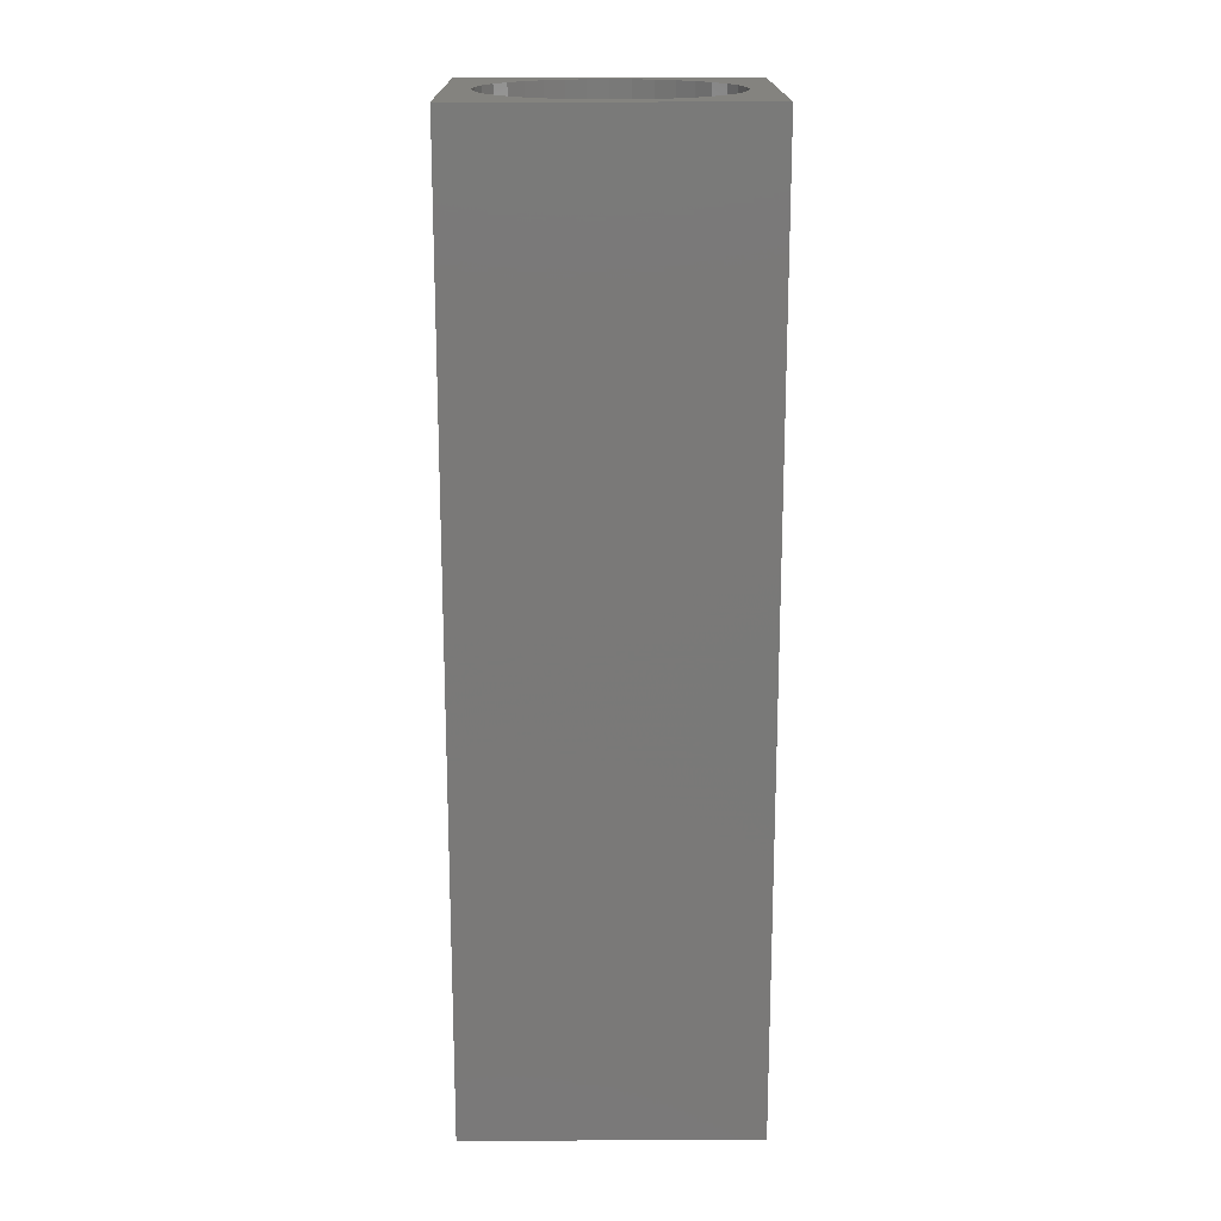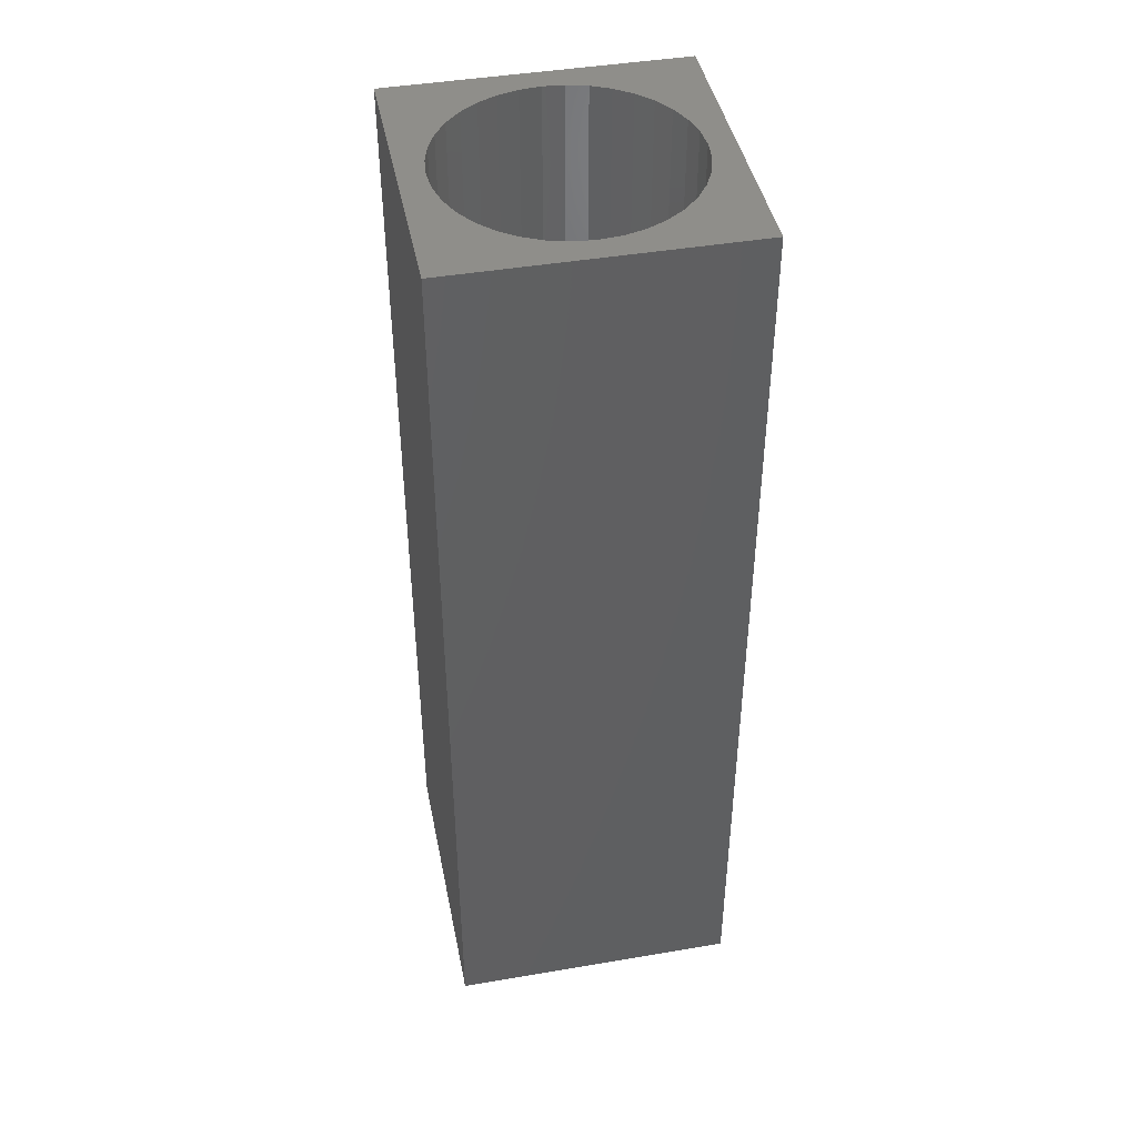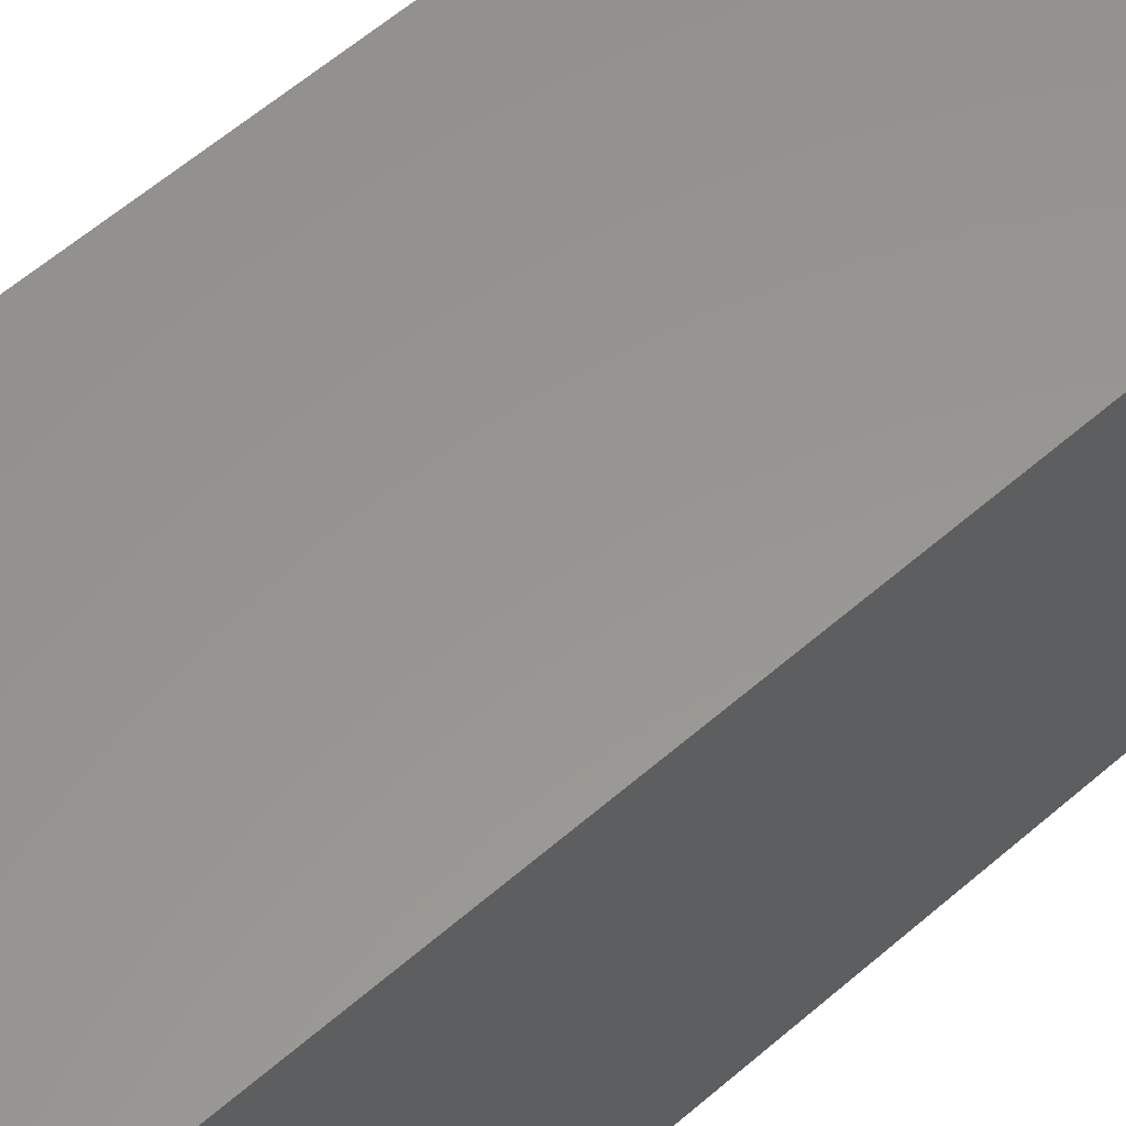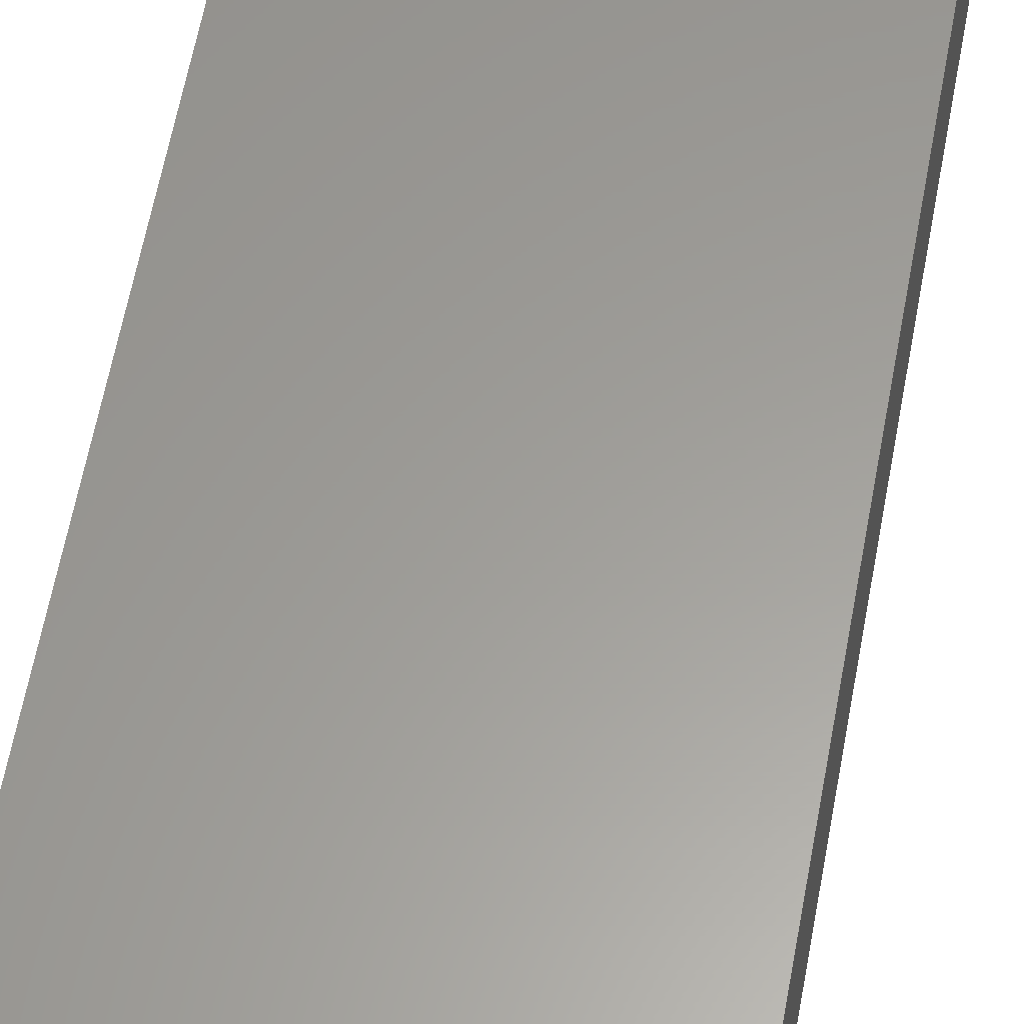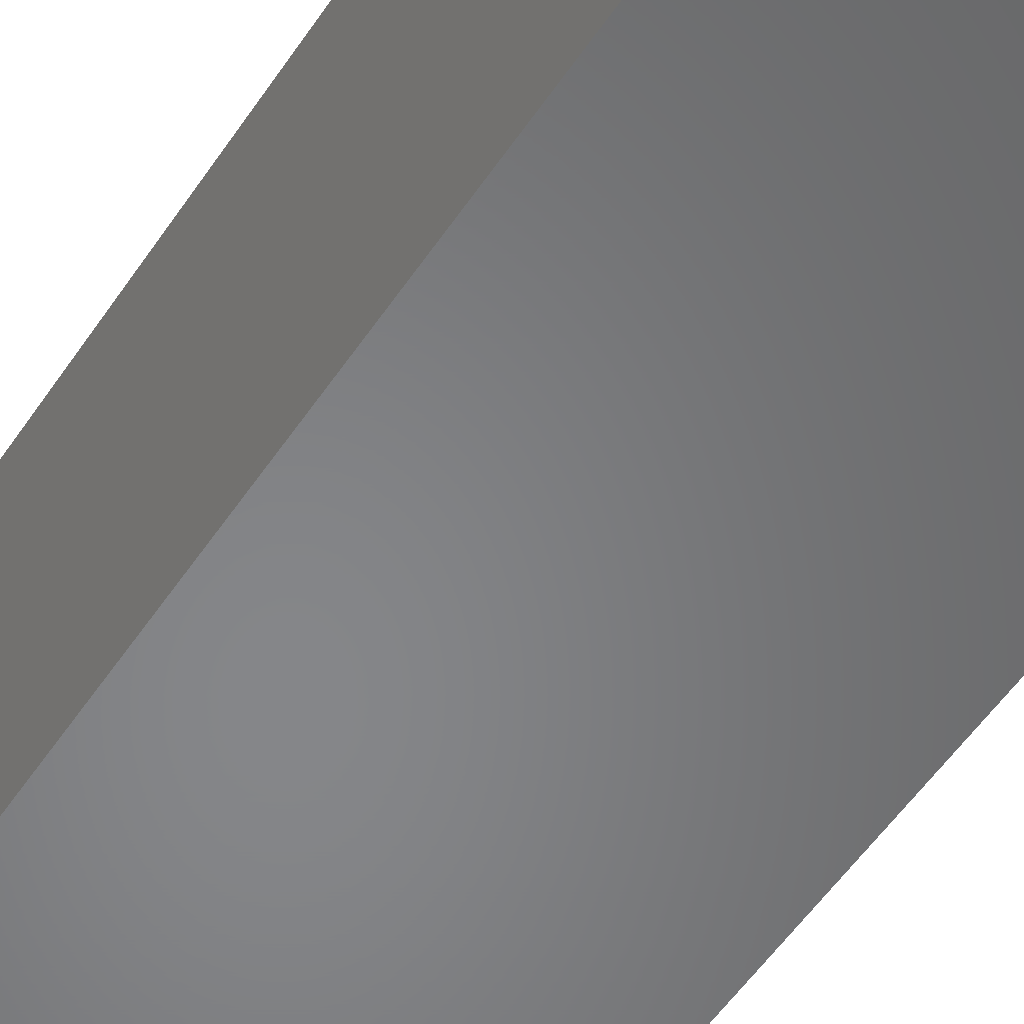
<metadata>
{"format":"stl","ext":"stl","renderer":"f3d","projection":"perspective","resolution":1024,"background":"white","views":[{"elev":17.8,"azim":-0.4,"up":"+Z"},{"elev":43.7,"azim":-11.3,"up":"+Z"},{"elev":58.1,"azim":-132.1,"up":"+Y"},{"elev":60.5,"azim":-169.6,"up":"+Y"},{"elev":-53.3,"azim":-32.8,"up":"+Y"}]}
</metadata>
<code>
# stl→obj: 224 verts, 448 faces
v 5.08 -5.08 30.61
v 5.08 5.08 -2.54
v 5.08 5.08 30.61
v 5.08 -5.08 -2.54
v 4.21 0 30.61
v 4.146 0.7311 30.61
v 3.956 1.44 30.61
v 3.646 2.105 30.61
v 3.225 2.706 30.61
v 2.706 3.225 30.61
v 2.105 3.646 30.61
v 1.44 3.956 30.61
v 0.7311 4.146 30.61
v 0 4.21 30.61
v -5.08 5.08 30.61
v -4.146 0.7311 30.61
v -4.21 0 30.61
v -3.956 1.44 30.61
v -3.646 2.105 30.61
v -3.225 2.706 30.61
v -2.706 3.225 30.61
v -2.105 3.646 30.61
v -1.44 3.956 30.61
v -0.7311 4.146 30.61
v 4.146 -0.7311 30.61
v 3.956 -1.44 30.61
v 3.646 -2.105 30.61
v 3.225 -2.706 30.61
v 2.706 -3.225 30.61
v 2.105 -3.646 30.61
v 1.44 -3.956 30.61
v 0.7311 -4.146 30.61
v 0 -4.21 30.61
v -5.08 -5.08 30.61
v -0.7311 -4.146 30.61
v -1.44 -3.956 30.61
v -2.105 -3.646 30.61
v -2.706 -3.225 30.61
v -3.225 -2.706 30.61
v -3.646 -2.105 30.61
v -3.956 -1.44 30.61
v -4.146 -0.7311 30.61
v 0.2921 0 -2.54
v 0.2877 -0.05072 -2.54
v 0.2745 -0.0999 -2.54
v 0.253 -0.146 -2.54
v 0.2238 -0.1878 -2.54
v 0.1878 -0.2238 -2.54
v 0.146 -0.253 -2.54
v 0.0999 -0.2745 -2.54
v 0.05072 -0.2877 -2.54
v 0 -0.2921 -2.54
v -5.08 -5.08 -2.54
v -0.05072 -0.2877 -2.54
v -0.0999 -0.2745 -2.54
v -0.146 -0.253 -2.54
v -0.2877 -0.05072 -2.54
v -0.2921 0 -2.54
v -0.2745 -0.0999 -2.54
v -0.253 -0.146 -2.54
v -0.2238 -0.1878 -2.54
v -0.1878 -0.2238 -2.54
v 0.2877 0.05072 -2.54
v 0.2745 0.0999 -2.54
v 0.253 0.146 -2.54
v 0.2238 0.1878 -2.54
v 0.1878 0.2238 -2.54
v 0.146 0.253 -2.54
v 0.0999 0.2745 -2.54
v 0.05072 0.2877 -2.54
v 0 0.2921 -2.54
v -5.08 5.08 -2.54
v -0.05072 0.2877 -2.54
v -0.0999 0.2745 -2.54
v -0.146 0.253 -2.54
v -0.1878 0.2238 -2.54
v -0.2877 0.05072 -2.54
v -0.2745 0.0999 -2.54
v -0.253 0.146 -2.54
v -0.2238 0.1878 -2.54
v 3.663 -2.115 17.91
v 3.974 -1.446 17.91
v 0.8029 -0.4636 0
v -3.24 2.718 17.91
v -0.5959 0.7102 0
v -2.718 3.24 17.91
v -0.7102 0.5959 0
v 4.165 -0.7344 17.91
v 0.8712 -0.3171 0
v 4.229 0 17.91
v 4.165 0.7344 17.91
v 0.9271 0 0
v 0.913 0.161 0
v 0.5959 -0.7102 0
v 3.24 -2.718 17.91
v 0.7102 -0.5959 0
v 2.718 -3.24 17.91
v 0.7344 -4.165 17.91
v 0.3171 -0.8712 0
v 0.161 -0.913 0
v -0.8029 0.4636 0
v -3.663 2.115 17.91
v -0.3171 0.8712 0
v -0.7344 4.165 17.91
v -1.446 3.974 17.91
v -0.913 0.161 0
v -0.8712 0.3171 0
v -4.165 0.7344 17.91
v -0.913 -0.161 0
v -0.9271 0 0
v -4.165 -0.7344 17.91
v -0.7344 -4.165 17.91
v -0.3171 -0.8712 0
v -1.446 -3.974 17.91
v -3.974 1.446 17.91
v 0 -4.229 17.91
v 0 -0.9271 0
v 1.446 -3.974 17.91
v 2.115 -3.663 17.91
v 0.4636 -0.8029 0
v -0.7102 -0.5959 0
v -0.8029 -0.4636 0
v -3.663 -2.115 17.91
v -0.4636 0.8029 0
v -2.115 3.663 17.91
v -3.974 -1.446 17.91
v -0.8712 -0.3171 0
v 0.3171 0.8712 0
v 0.7344 4.165 17.91
v 0.161 0.913 0
v -0.161 -0.913 0
v 3.974 1.446 17.91
v 0.8712 0.3171 0
v 0 0.9271 0
v 0 4.229 17.91
v 0.913 -0.161 0
v -4.229 0 17.91
v -0.161 0.913 0
v 0.4636 0.8029 0
v 1.446 3.974 17.91
v -3.24 -2.718 17.91
v 0.5959 0.7102 0
v 2.115 3.663 17.91
v -0.4636 -0.8029 0
v 3.663 2.115 17.91
v 3.24 2.718 17.91
v 0.7102 0.5959 0
v 0.8029 0.4636 0
v 0.2921 0 0
v 0.2877 0.05072 0
v 0.2745 0.0999 0
v 0.2877 -0.05072 0
v 0.253 0.146 0
v 0.2238 0.1878 0
v 0.2745 -0.0999 0
v 0.1878 0.2238 0
v 0.146 0.253 0
v 0.253 -0.146 0
v 0.0999 0.2745 0
v 0.05072 0.2877 0
v 0 0.2921 0
v -0.05072 0.2877 0
v -0.0999 0.2745 0
v -0.146 0.253 0
v -0.1878 0.2238 0
v -0.2238 0.1878 0
v -0.253 0.146 0
v 0.2238 -0.1878 0
v 0.1878 -0.2238 0
v 0.146 -0.253 0
v 0.0999 -0.2745 0
v 0.05072 -0.2877 0
v 0 -0.2921 0
v -0.05072 -0.2877 0
v -0.0999 -0.2745 0
v -0.146 -0.253 0
v -0.1878 -0.2238 0
v -0.5959 -0.7102 0
v -0.2238 -0.1878 0
v -0.253 -0.146 0
v -0.2745 -0.0999 0
v -0.2877 -0.05072 0
v -0.2921 0 0
v -0.2745 0.0999 0
v -0.2877 0.05072 0
v -2.718 -3.24 17.91
v 4.21 0 17.91
v 4.146 -0.7311 17.91
v 3.956 -1.44 17.91
v 3.646 -2.105 17.91
v 3.225 -2.706 17.91
v 2.706 -3.225 17.91
v 2.105 -3.646 17.91
v 1.44 -3.956 17.91
v 0.7311 -4.146 17.91
v 0 -4.21 17.91
v -0.7311 -4.146 17.91
v -1.44 -3.956 17.91
v -2.105 -3.646 17.91
v -2.115 -3.663 17.91
v -2.706 -3.225 17.91
v -3.225 -2.706 17.91
v -3.646 -2.105 17.91
v -3.956 -1.44 17.91
v -4.146 -0.7311 17.91
v -4.21 0 17.91
v 4.146 0.7311 17.91
v 3.956 1.44 17.91
v 3.646 2.105 17.91
v 3.225 2.706 17.91
v 2.718 3.24 17.91
v 2.706 3.225 17.91
v 2.105 3.646 17.91
v 1.44 3.956 17.91
v 0.7311 4.146 17.91
v 0 4.21 17.91
v -0.7311 4.146 17.91
v -1.44 3.956 17.91
v -2.105 3.646 17.91
v -2.706 3.225 17.91
v -3.225 2.706 17.91
v -3.646 2.105 17.91
v -3.956 1.44 17.91
v -4.146 0.7311 17.91
f 1 2 3
f 2 1 4
f 3 5 1
f 3 6 5
f 3 7 6
f 3 8 7
f 3 9 8
f 3 10 9
f 3 11 10
f 3 12 11
f 3 13 12
f 3 14 13
f 15 14 3
f 16 15 17
f 18 15 16
f 19 15 18
f 20 15 19
f 21 15 20
f 22 15 21
f 23 15 22
f 24 15 23
f 14 15 24
f 25 1 5
f 26 1 25
f 27 1 26
f 28 1 27
f 29 1 28
f 30 1 29
f 31 1 30
f 32 1 31
f 33 1 32
f 34 33 35
f 34 17 15
f 33 34 1
f 36 34 35
f 37 34 36
f 38 34 37
f 39 34 38
f 40 34 39
f 41 34 40
f 42 34 41
f 17 34 42
f 4 43 2
f 4 44 43
f 4 45 44
f 4 46 45
f 4 47 46
f 4 48 47
f 4 49 48
f 4 50 49
f 4 51 50
f 4 52 51
f 53 52 4
f 52 53 54
f 54 53 55
f 55 53 56
f 57 53 58
f 59 53 57
f 60 53 59
f 61 53 60
f 62 53 61
f 56 53 62
f 63 2 43
f 64 2 63
f 65 2 64
f 66 2 65
f 67 2 66
f 68 2 67
f 69 2 68
f 70 2 69
f 71 2 70
f 72 71 73
f 72 73 74
f 72 74 75
f 72 75 76
f 72 58 53
f 58 72 77
f 77 72 78
f 78 72 79
f 71 72 2
f 80 72 76
f 79 72 80
f 53 15 72
f 15 53 34
f 2 15 3
f 15 2 72
f 53 1 34
f 1 53 4
f 81 82 83
f 84 85 86
f 85 84 87
f 82 88 89
f 90 91 92
f 92 91 93
f 94 95 96
f 95 94 97
f 98 99 100
f 101 87 102
f 95 81 96
f 81 83 96
f 103 104 105
f 106 107 108
f 109 110 111
f 88 90 92
f 112 113 114
f 101 102 115
f 116 117 112
f 118 119 120
f 87 84 102
f 121 122 123
f 85 124 125
f 82 89 83
f 126 127 111
f 128 129 130
f 119 94 120
f 118 120 99
f 119 97 94
f 117 131 112
f 98 118 99
f 91 132 133
f 110 106 108
f 134 135 104
f 98 100 117
f 88 136 89
f 110 108 137
f 103 138 104
f 131 113 112
f 139 140 128
f 98 117 116
f 127 109 111
f 93 91 133
f 122 127 126
f 123 122 126
f 141 121 123
f 107 101 115
f 111 110 137
f 142 143 139
f 88 92 136
f 113 144 114
f 107 115 108
f 145 146 147
f 133 132 148
f 140 129 128
f 149 92 93
f 150 93 133
f 92 149 136
f 151 133 148
f 152 136 149
f 153 148 147
f 136 152 89
f 154 147 142
f 155 89 152
f 156 142 139
f 89 155 83
f 157 139 128
f 158 83 155
f 83 158 96
f 93 150 149
f 133 151 150
f 148 153 151
f 147 154 153
f 142 156 154
f 159 128 130
f 139 157 156
f 128 159 157
f 130 160 159
f 134 160 130
f 134 161 160
f 134 162 161
f 138 162 134
f 162 138 163
f 103 163 138
f 163 103 164
f 124 164 103
f 164 124 165
f 85 165 124
f 165 85 166
f 166 87 167
f 87 166 85
f 168 96 158
f 96 168 94
f 169 94 168
f 94 169 120
f 170 120 169
f 120 170 99
f 171 99 170
f 99 171 100
f 172 100 171
f 173 100 172
f 173 117 100
f 174 117 173
f 131 174 175
f 113 175 176
f 174 131 117
f 144 176 177
f 178 177 179
f 121 179 180
f 122 180 181
f 127 181 182
f 175 113 131
f 109 182 183
f 101 167 87
f 167 101 184
f 176 144 113
f 107 184 101
f 177 178 144
f 184 107 185
f 179 121 178
f 106 185 107
f 180 122 121
f 185 106 183
f 181 127 122
f 110 183 106
f 182 109 127
f 183 110 109
f 141 178 121
f 178 141 186
f 138 134 104
f 129 135 134
f 85 125 86
f 143 140 139
f 88 187 90
f 88 188 187
f 82 188 88
f 82 189 188
f 81 189 82
f 81 190 189
f 95 190 81
f 95 191 190
f 97 191 95
f 97 192 191
f 119 192 97
f 119 193 192
f 118 193 119
f 118 194 193
f 98 194 118
f 98 195 194
f 116 195 98
f 116 196 195
f 116 197 196
f 112 197 116
f 112 198 197
f 114 198 112
f 114 199 198
f 200 199 114
f 200 201 199
f 186 201 200
f 186 202 201
f 141 202 186
f 141 203 202
f 123 203 141
f 123 204 203
f 126 204 123
f 126 205 204
f 111 205 126
f 111 206 205
f 206 111 137
f 187 91 90
f 207 91 187
f 207 132 91
f 208 132 207
f 208 145 132
f 209 145 208
f 209 146 145
f 210 146 209
f 210 211 146
f 212 211 210
f 212 143 211
f 213 143 212
f 213 140 143
f 214 140 213
f 214 129 140
f 215 129 214
f 216 129 215
f 216 135 129
f 217 135 216
f 217 104 135
f 218 104 217
f 218 105 104
f 219 105 218
f 219 125 105
f 220 125 219
f 220 86 125
f 221 86 220
f 221 84 86
f 222 84 221
f 222 102 84
f 223 102 222
f 223 115 102
f 224 115 223
f 224 108 115
f 206 108 224
f 108 206 137
f 114 144 200
f 130 129 134
f 124 105 125
f 124 103 105
f 144 178 200
f 200 178 186
f 148 145 147
f 132 145 148
f 211 143 142
f 142 146 211
f 146 142 147
f 195 33 32
f 33 195 196
f 207 7 208
f 7 207 6
f 187 6 207
f 6 187 5
f 208 8 209
f 8 208 7
f 209 9 210
f 9 209 8
f 210 10 212
f 10 210 9
f 194 32 31
f 32 194 195
f 217 14 24
f 14 217 216
f 18 222 19
f 222 18 223
f 42 206 17
f 206 42 205
f 191 27 190
f 27 191 28
f 16 223 18
f 223 16 224
f 190 26 189
f 26 190 27
f 214 11 12
f 11 214 213
f 41 205 42
f 205 41 204
f 188 5 187
f 5 188 25
f 192 30 29
f 30 192 193
f 220 22 21
f 22 220 219
f 219 23 22
f 23 219 218
f 189 25 188
f 25 189 26
f 213 10 11
f 10 213 212
f 218 24 23
f 24 218 217
f 198 37 36
f 37 198 199
f 20 220 21
f 220 20 221
f 40 204 41
f 204 40 203
f 216 13 14
f 13 216 215
f 17 224 16
f 224 17 206
f 39 203 40
f 203 39 202
f 192 28 191
f 28 192 29
f 38 202 39
f 202 38 201
f 193 31 30
f 31 193 194
f 19 221 20
f 221 19 222
f 215 12 13
f 12 215 214
f 196 35 33
f 35 196 197
f 197 36 35
f 36 197 198
f 199 38 37
f 38 199 201
f 48 168 47
f 168 48 169
f 63 151 64
f 151 63 150
f 184 79 167
f 79 184 78
f 76 164 165
f 164 76 75
f 51 173 172
f 173 51 52
f 47 158 46
f 158 47 168
f 167 80 166
f 80 167 79
f 55 176 175
f 176 55 56
f 52 174 173
f 174 52 54
f 73 161 162
f 161 73 71
f 177 61 179
f 61 177 62
f 43 150 63
f 150 43 149
f 70 159 160
f 159 70 69
f 185 78 184
f 78 185 77
f 166 76 165
f 76 166 80
f 64 153 65
f 153 64 151
f 69 157 159
f 157 69 68
f 181 57 182
f 57 181 59
f 74 162 163
f 162 74 73
f 44 149 43
f 149 44 152
f 66 156 67
f 156 66 154
f 49 171 170
f 171 49 50
f 65 154 66
f 154 65 153
f 68 156 157
f 156 68 67
f 46 155 45
f 155 46 158
f 183 77 185
f 77 183 58
f 75 163 164
f 163 75 74
f 50 172 171
f 172 50 51
f 180 59 181
f 59 180 60
f 179 60 180
f 60 179 61
f 182 58 183
f 58 182 57
f 48 170 169
f 170 48 49
f 45 152 44
f 152 45 155
f 71 160 161
f 160 71 70
f 56 177 176
f 177 56 62
f 54 175 174
f 175 54 55

</code>
